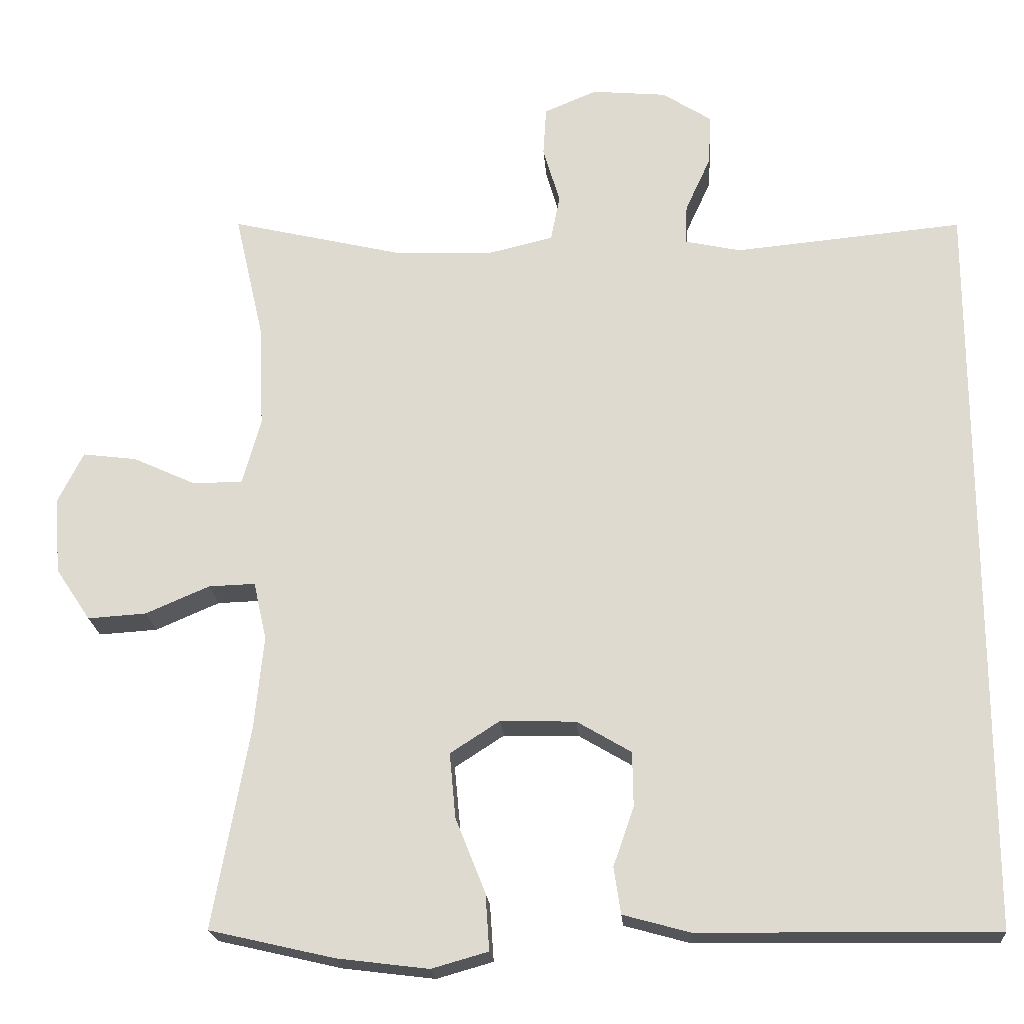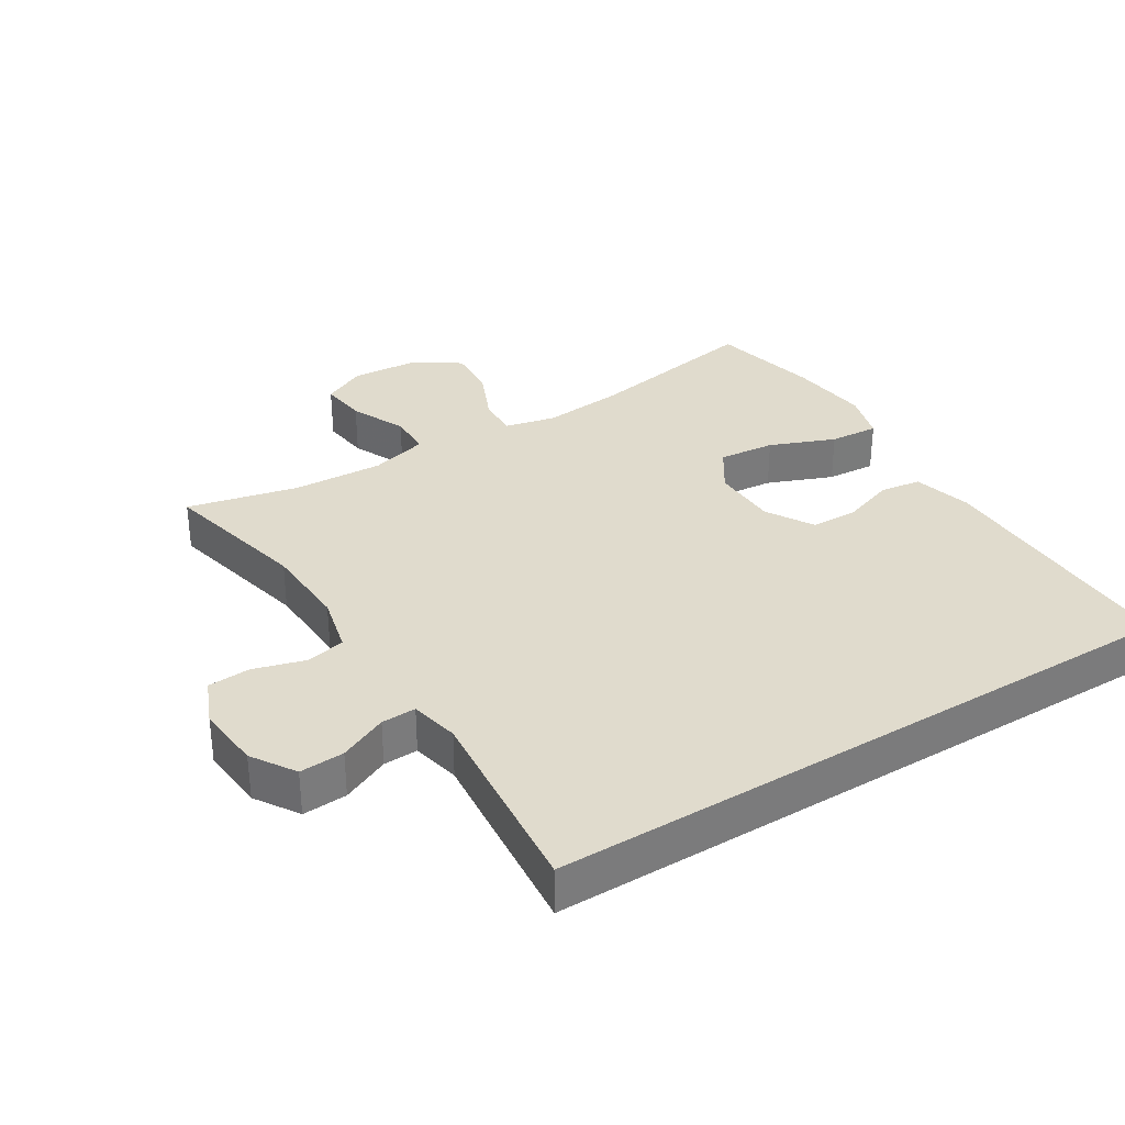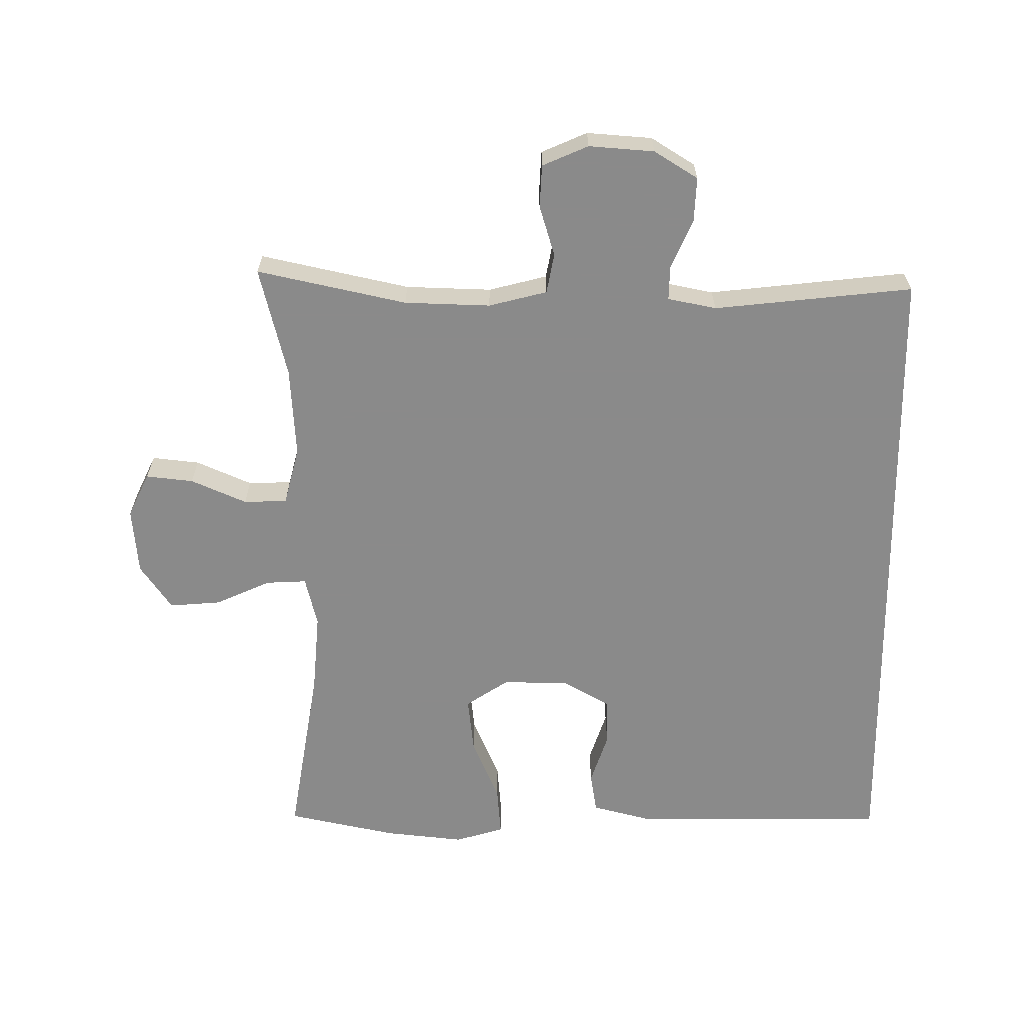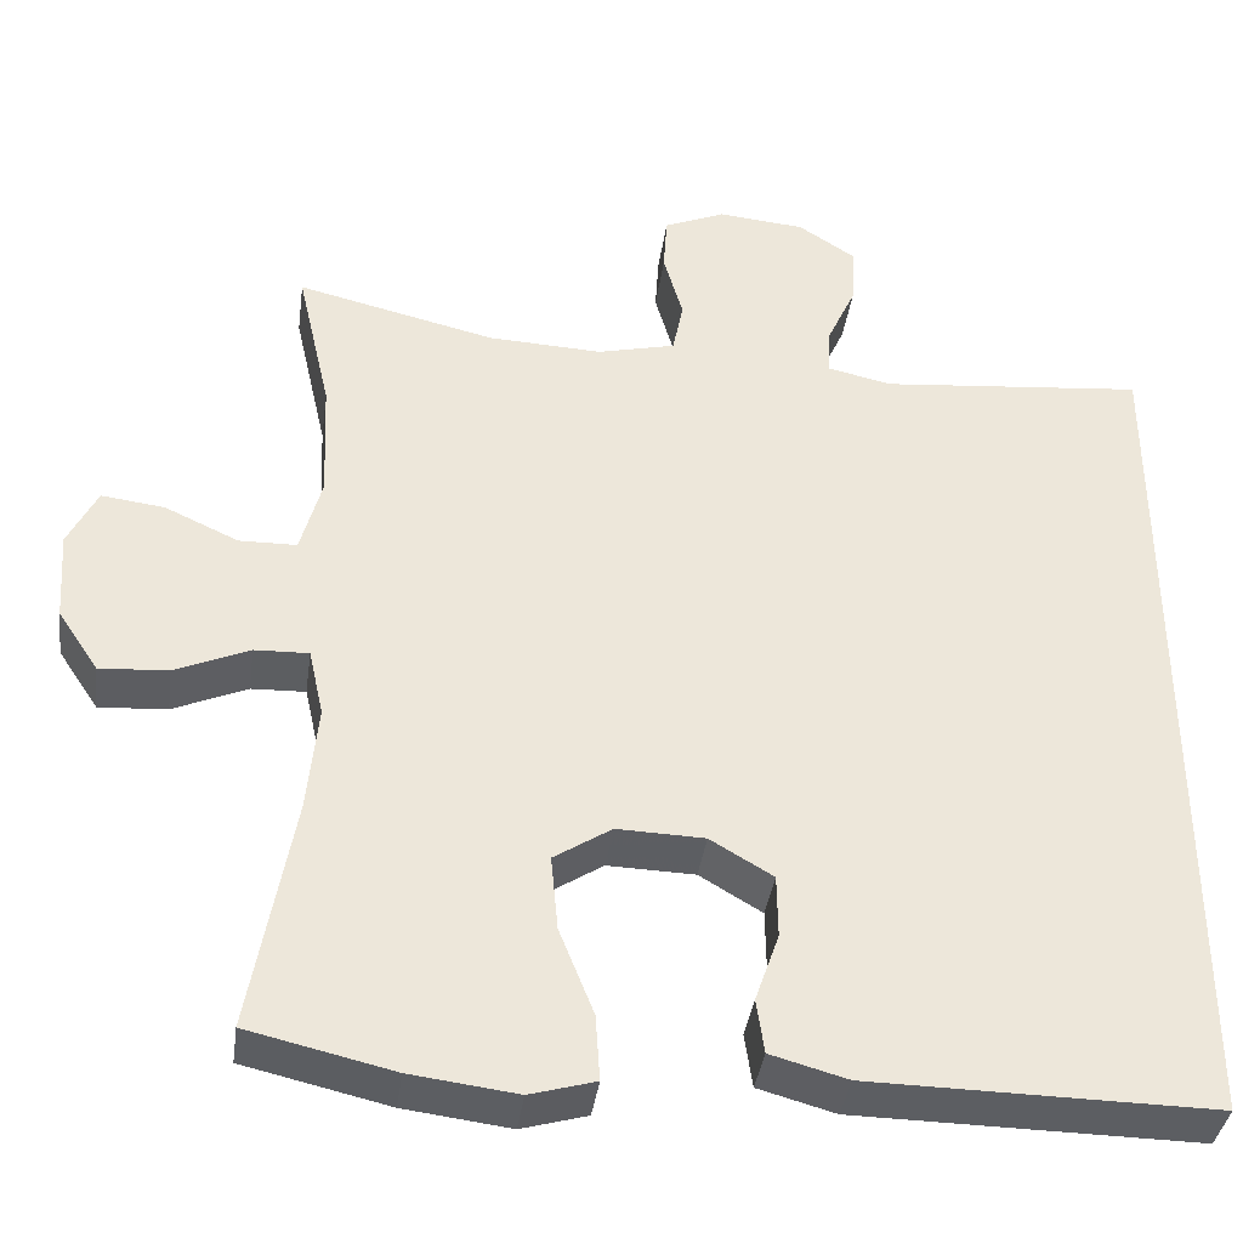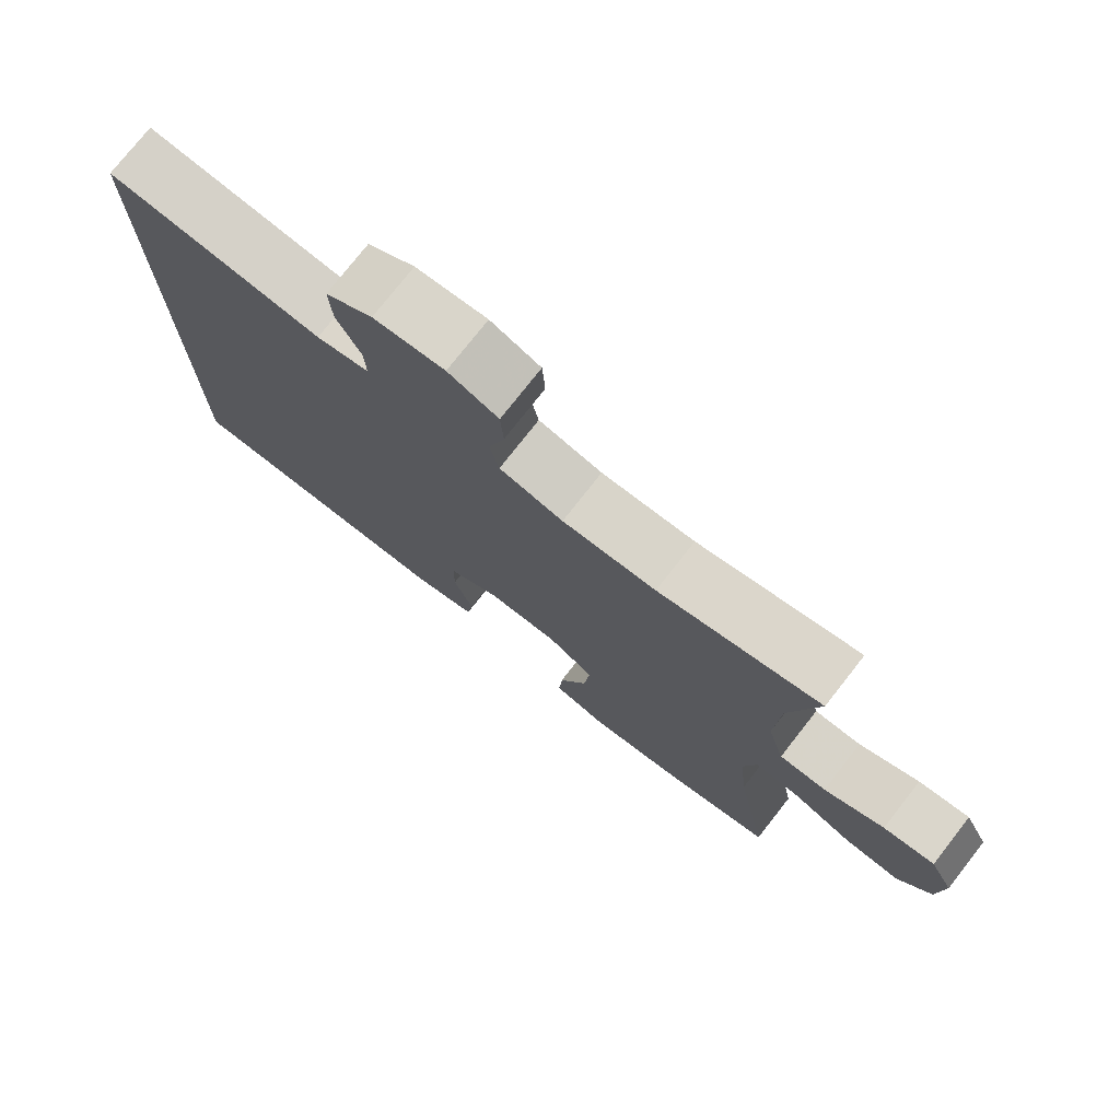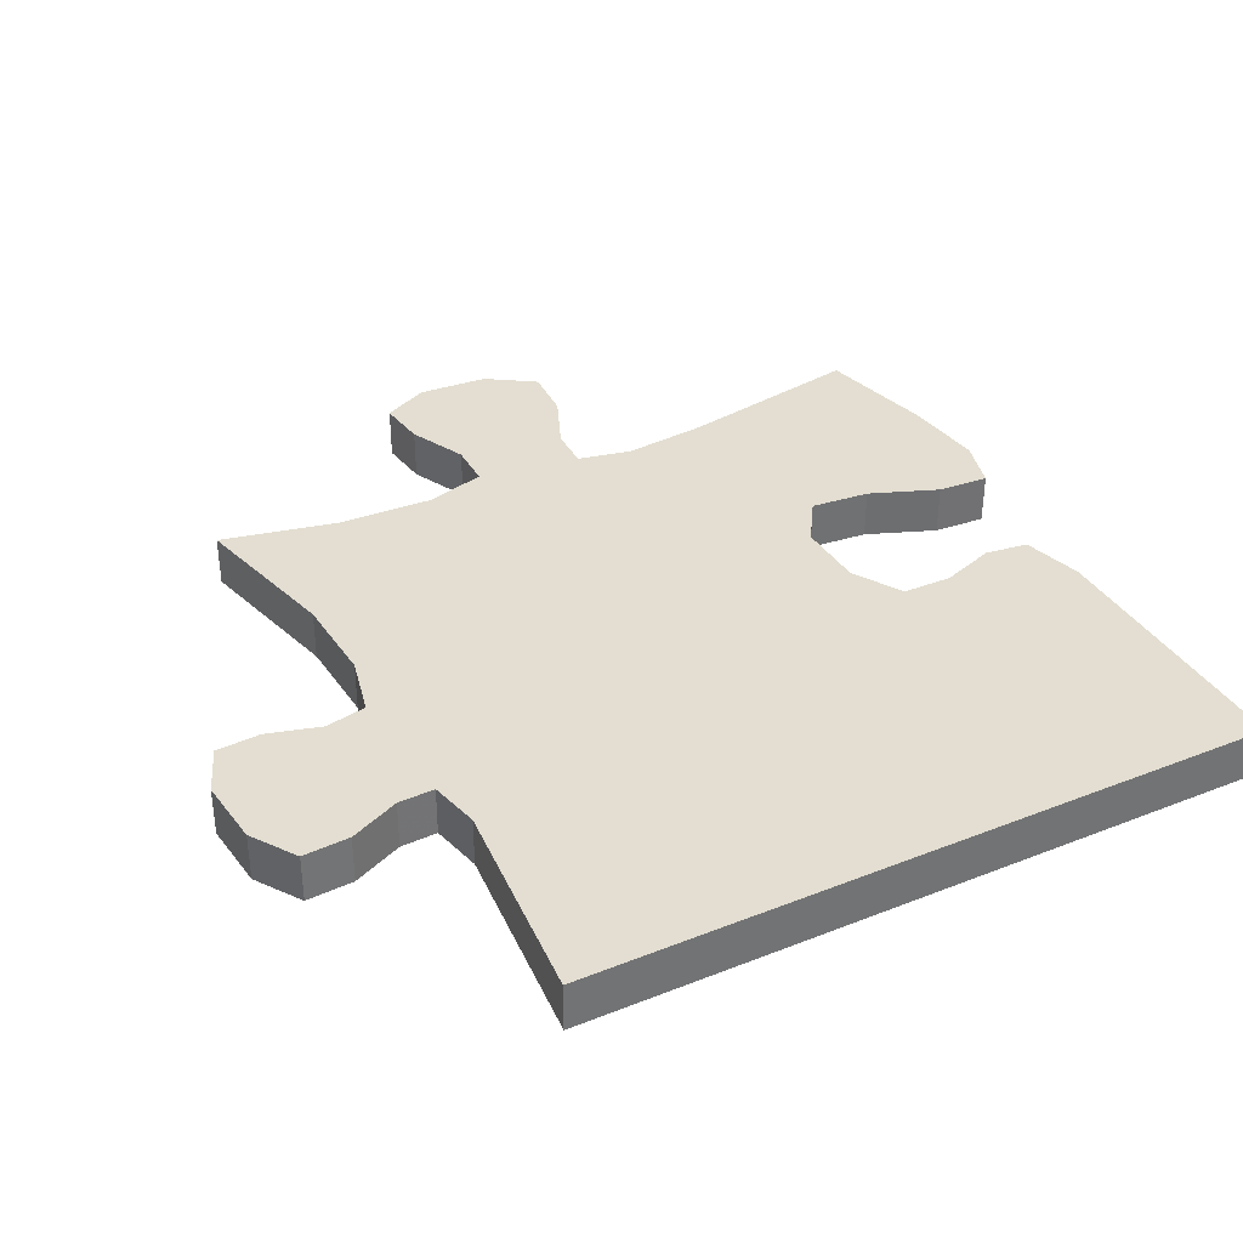
<metadata>
{"format":"obj","ext":"obj","renderer":"f3d","projection":"perspective","resolution":1024,"background":"white","views":[{"elev":-20.7,"azim":4.2,"up":"+Z"},{"elev":33.3,"azim":58.3,"up":"+Y"},{"elev":-63.6,"azim":0.6,"up":"+Y"},{"elev":-37.9,"azim":-7.8,"up":"+Z"},{"elev":76.3,"azim":-141.9,"up":"+Z"},{"elev":36.2,"azim":62.6,"up":"+Y"}]}
</metadata>
<code>
v 0.5 0.07 -0.517
v 0.111 0.07 -0.512
v 0.024 0.07 -0.488
v 0.015 0.07 -0.427
v 0.042 0.07 -0.349
v 0.041 0.07 -0.278
v -0.03 0.07 -0.236
v -0.129 0.07 -0.233
v -0.194 0.07 -0.275
v -0.186 0.07 -0.36
v -0.147 0.07 -0.458
v -0.142 0.07 -0.532
v -0.216 0.07 -0.553
v -0.336 0.07 -0.538
v -0.5 0.07 -0.5
v -0.452 0.07 -0.234
v -0.44 0.07 -0.113
v -0.457 0.07 -0.037
v -0.518 0.07 -0.039
v -0.602 0.07 -0.075
v -0.679 0.07 -0.08
v -0.725 0.07 -0.011
v -0.732 0.07 0.09
v -0.699 0.07 0.156
v -0.628 0.07 0.147
v -0.545 0.07 0.109
v -0.48 0.07 0.11
v -0.456 0.07 0.197
v -0.462 0.07 0.333
v -0.5 0.07 0.5
v -0.276 0.07 0.447
v -0.147 0.07 0.441
v -0.059 0.07 0.462
v -0.047 0.07 0.522
v -0.069 0.07 0.598
v -0.065 0.07 0.662
v 0.004 0.07 0.691
v 0.102 0.07 0.682
v 0.167 0.07 0.64
v 0.163 0.07 0.573
v 0.13 0.07 0.501
v 0.128 0.07 0.449
v 0.201 0.07 0.433
v 0.5 0.07 0.461
v 0.5 0 -0.517
v 0.111 0 -0.512
v 0.024 0 -0.488
v 0.015 0 -0.427
v 0.042 0 -0.349
v 0.041 0 -0.278
v -0.03 0 -0.236
v -0.129 0 -0.233
v -0.194 0 -0.275
v -0.186 0 -0.36
v -0.147 0 -0.458
v -0.142 0 -0.532
v -0.216 0 -0.553
v -0.336 0 -0.538
v -0.5 0 -0.5
v -0.452 0 -0.234
v -0.44 0 -0.113
v -0.457 0 -0.037
v -0.518 0 -0.039
v -0.602 0 -0.075
v -0.679 0 -0.08
v -0.725 0 -0.011
v -0.732 0 0.09
v -0.699 0 0.156
v -0.628 0 0.147
v -0.545 0 0.109
v -0.48 0 0.11
v -0.456 0 0.197
v -0.462 0 0.333
v -0.5 0 0.5
v -0.276 0 0.447
v -0.147 0 0.441
v -0.059 0 0.462
v -0.047 0 0.522
v -0.069 0 0.598
v -0.065 0 0.662
v 0.004 0 0.691
v 0.102 0 0.682
v 0.167 0 0.64
v 0.163 0 0.573
v 0.13 0 0.501
v 0.128 0 0.449
v 0.201 0 0.433
v 0.5 0 0.461
f 1 2 3
f 44 1 3
f 43 44 3
f 39 40 41
f 38 39 41
f 37 38 41
f 36 37 41
f 35 36 41
f 34 35 41
f 33 34 41 42
f 32 33 42 43
f 29 30 31
f 28 29 31 32
f 27 28 32 43
f 24 25 26
f 23 24 26
f 22 23 26
f 21 22 26
f 20 21 26
f 19 20 26
f 18 19 26 27
f 17 18 27 43
f 14 15 16
f 13 14 16
f 12 13 16
f 11 12 16
f 10 11 16
f 9 10 16 17
f 8 9 17 43
f 3 4 5
f 43 3 5
f 43 5 6
f 7 8 43
f 6 7 43
f 47 46 45
f 47 45 88
f 47 88 87
f 85 84 83
f 85 83 82
f 85 82 81
f 85 81 80
f 85 80 79
f 85 79 78
f 86 85 78 77
f 87 86 77 76
f 75 74 73
f 76 75 73 72
f 87 76 72 71
f 70 69 68
f 70 68 67
f 70 67 66
f 70 66 65
f 70 65 64
f 70 64 63
f 71 70 63 62
f 87 71 62 61
f 60 59 58
f 60 58 57
f 60 57 56
f 60 56 55
f 60 55 54
f 61 60 54 53
f 87 61 53 52
f 49 48 47
f 49 47 87
f 50 49 87
f 87 52 51
f 87 51 50
f 1 45 46 2
f 2 46 47 3
f 3 47 48 4
f 4 48 49 5
f 5 49 50 6
f 6 50 51 7
f 7 51 52 8
f 8 52 53 9
f 9 53 54 10
f 10 54 55 11
f 11 55 56 12
f 12 56 57 13
f 13 57 58 14
f 14 58 59 15
f 15 59 60 16
f 16 60 61 17
f 17 61 62 18
f 18 62 63 19
f 19 63 64 20
f 20 64 65 21
f 21 65 66 22
f 22 66 67 23
f 23 67 68 24
f 24 68 69 25
f 25 69 70 26
f 26 70 71 27
f 27 71 72 28
f 28 72 73 29
f 29 73 74 30
f 30 74 75 31
f 31 75 76 32
f 32 76 77 33
f 33 77 78 34
f 34 78 79 35
f 35 79 80 36
f 36 80 81 37
f 37 81 82 38
f 38 82 83 39
f 39 83 84 40
f 40 84 85 41
f 41 85 86 42
f 42 86 87 43
f 43 87 88 44
f 44 88 45 1

</code>
